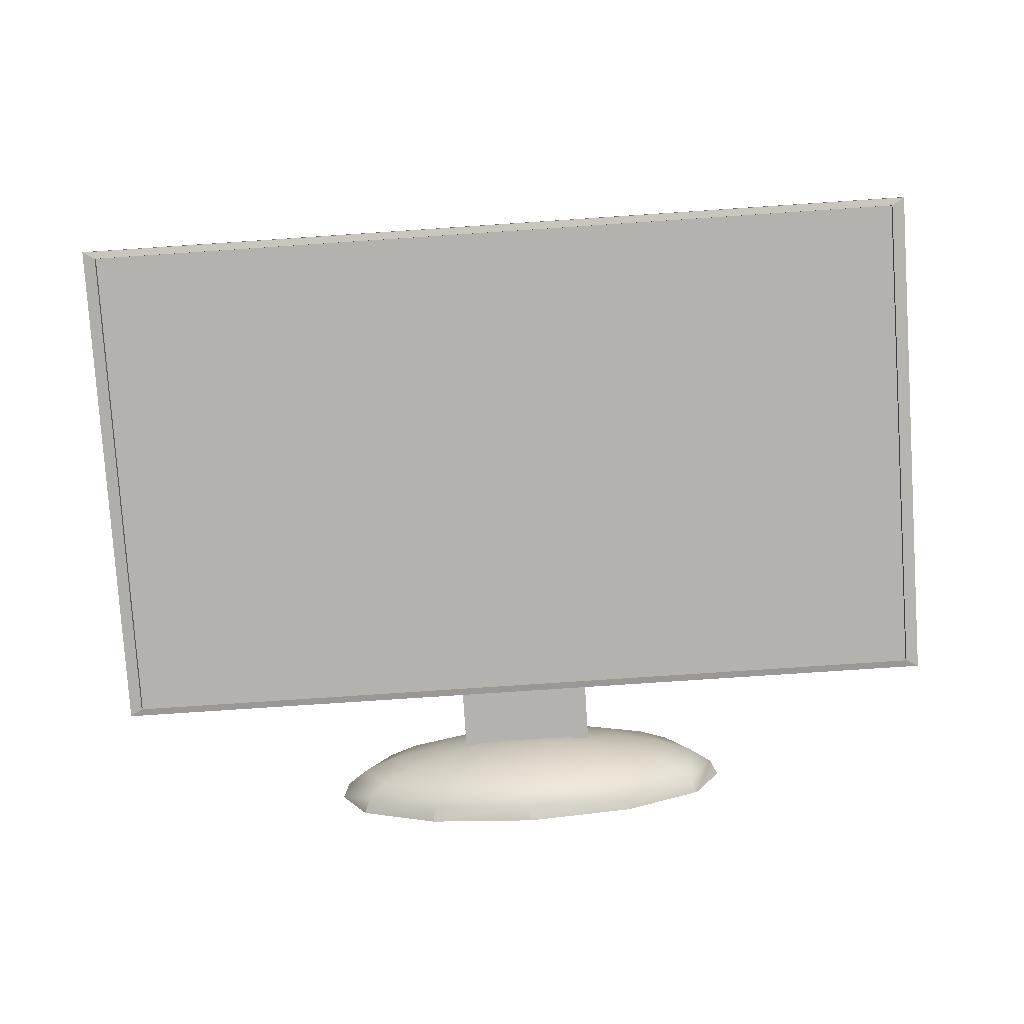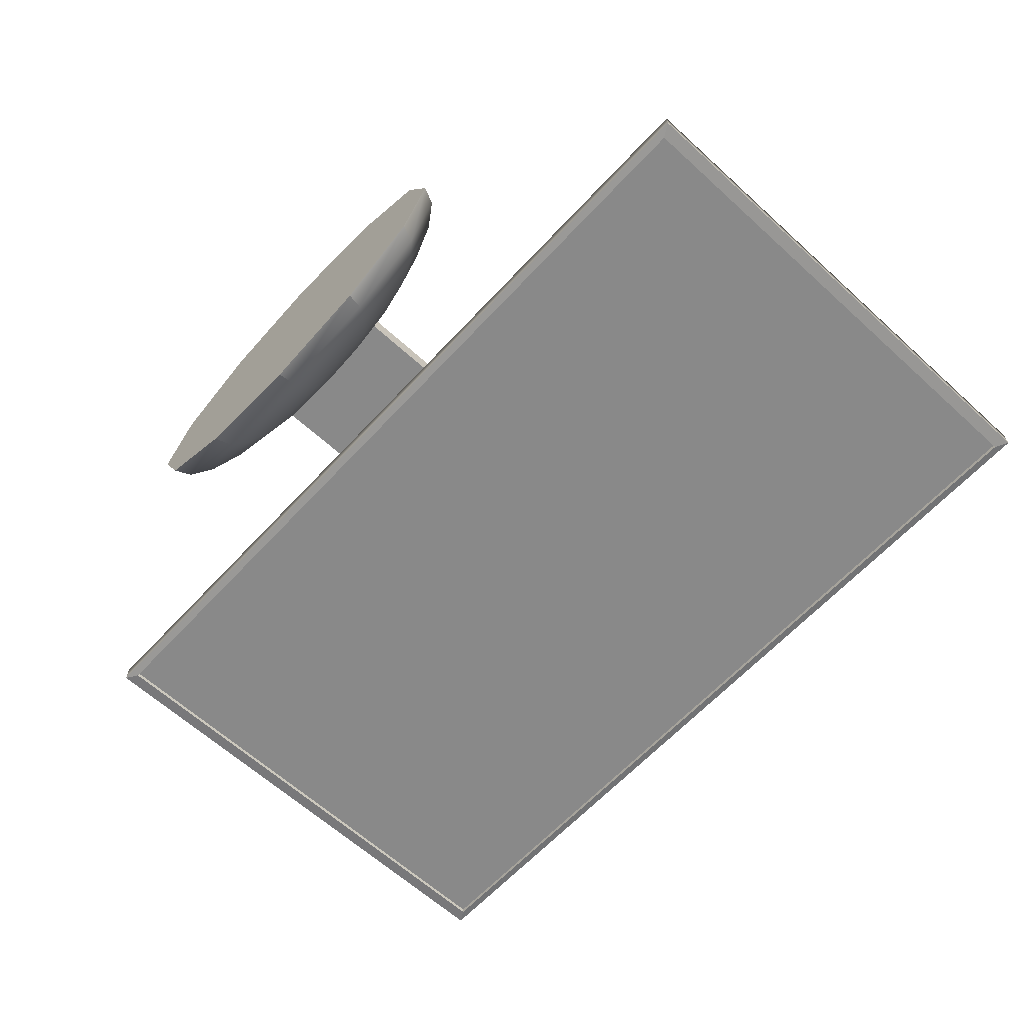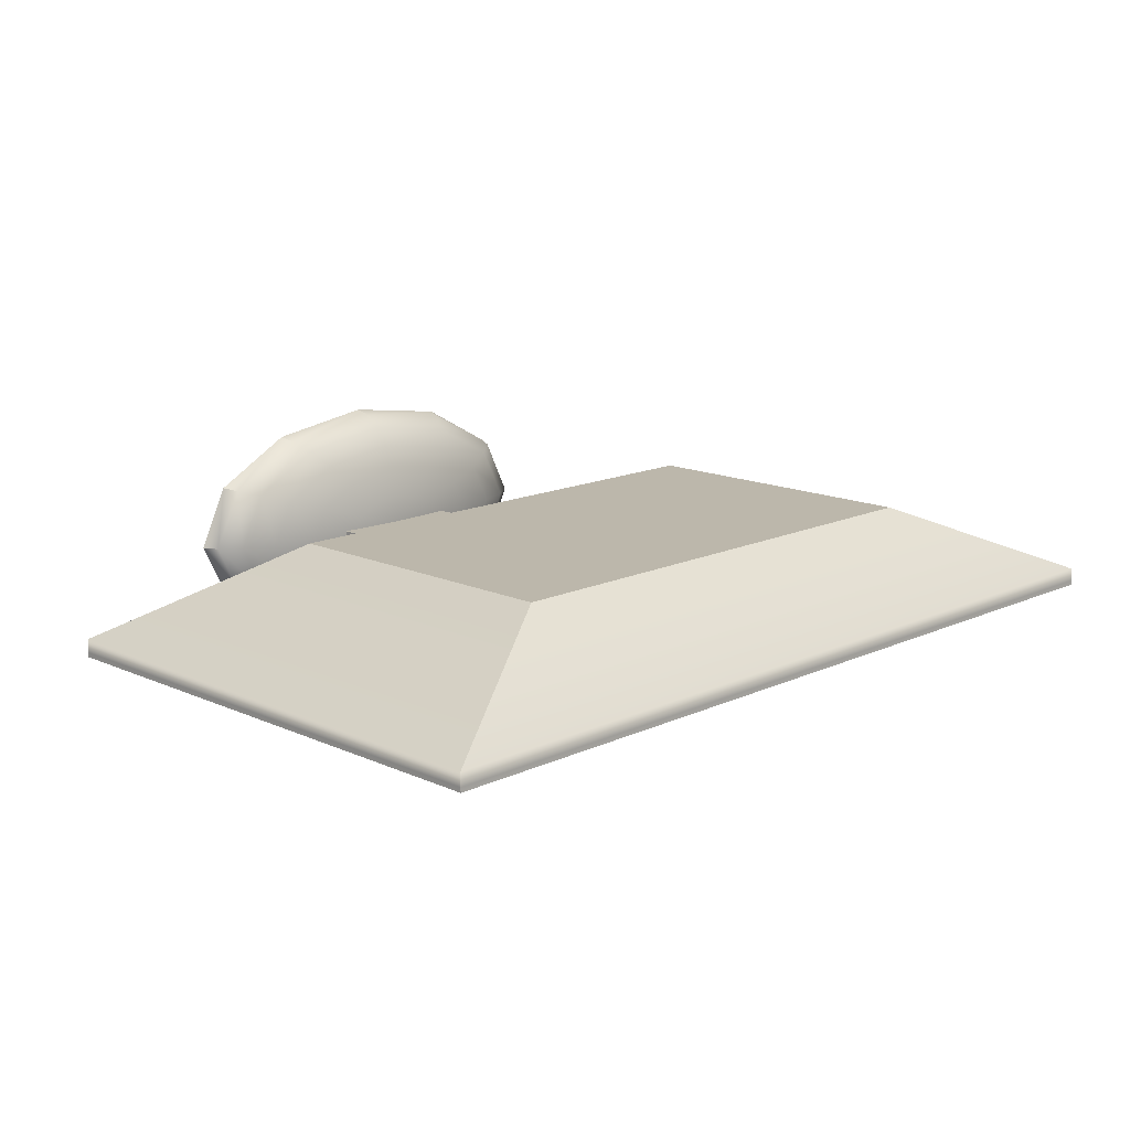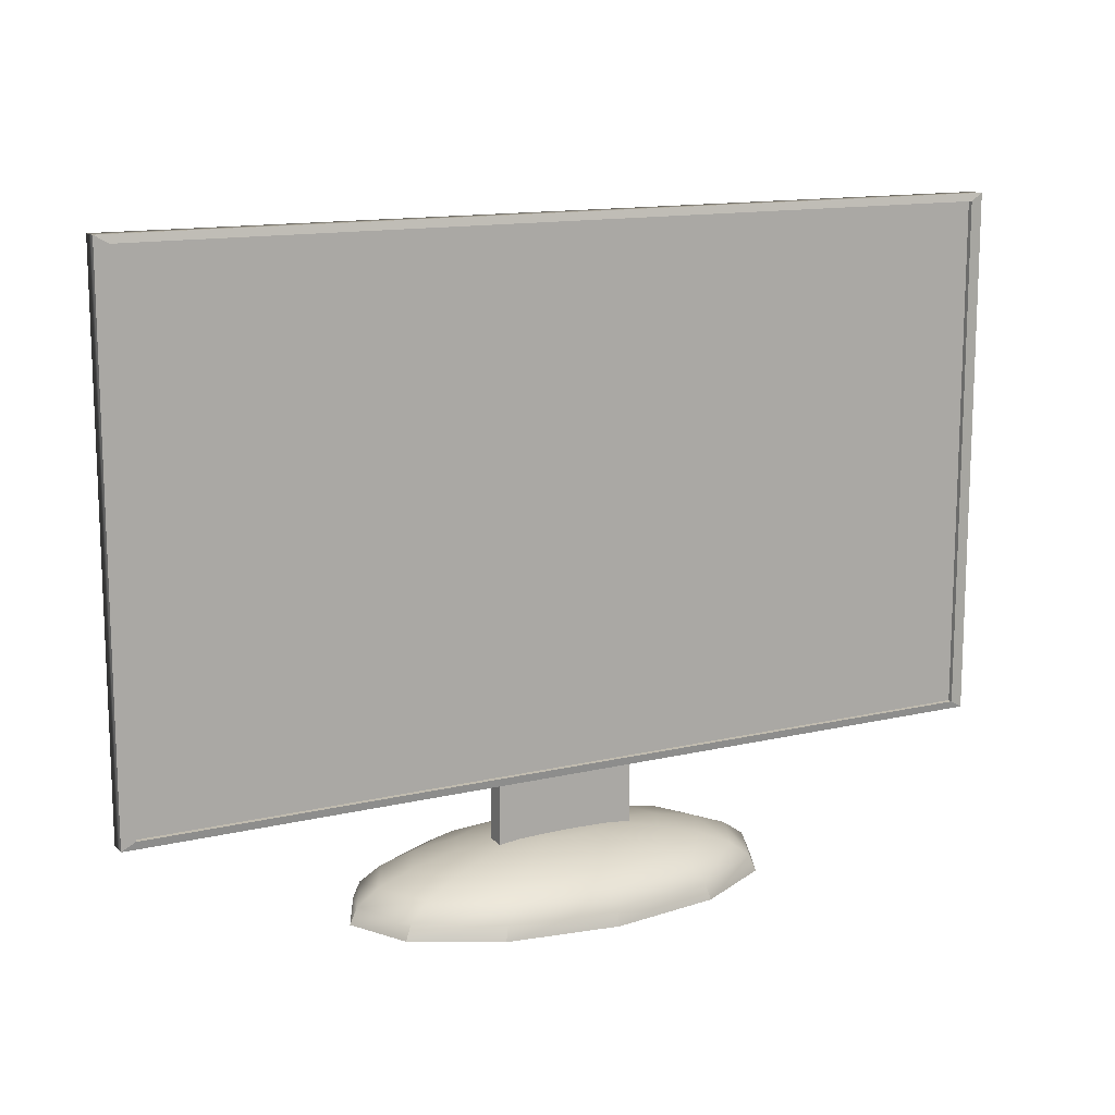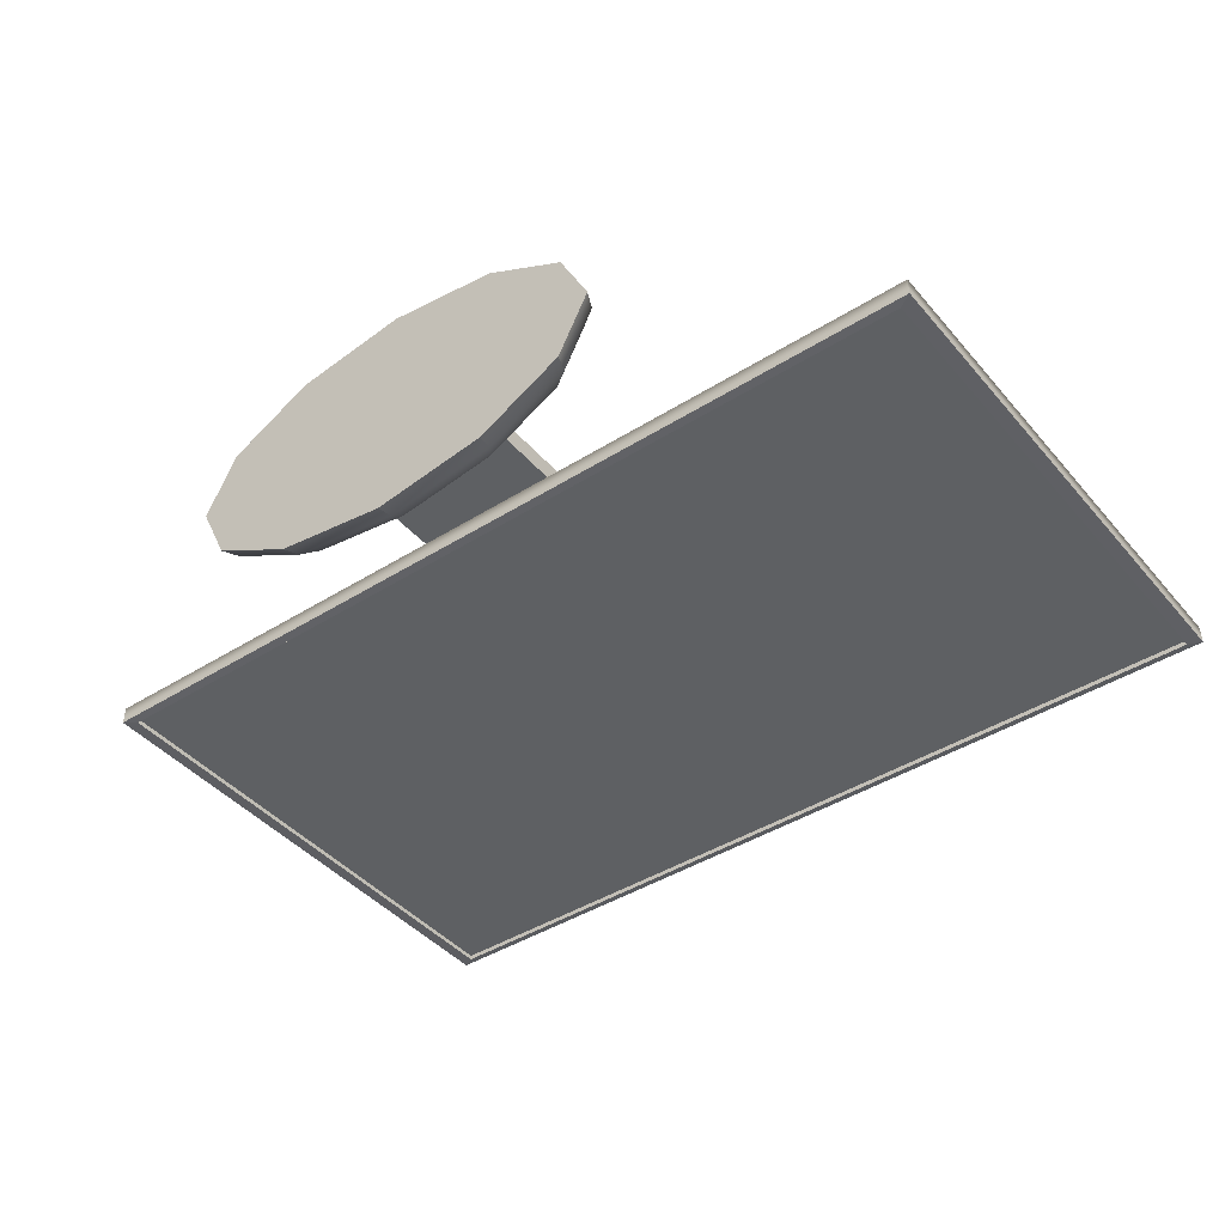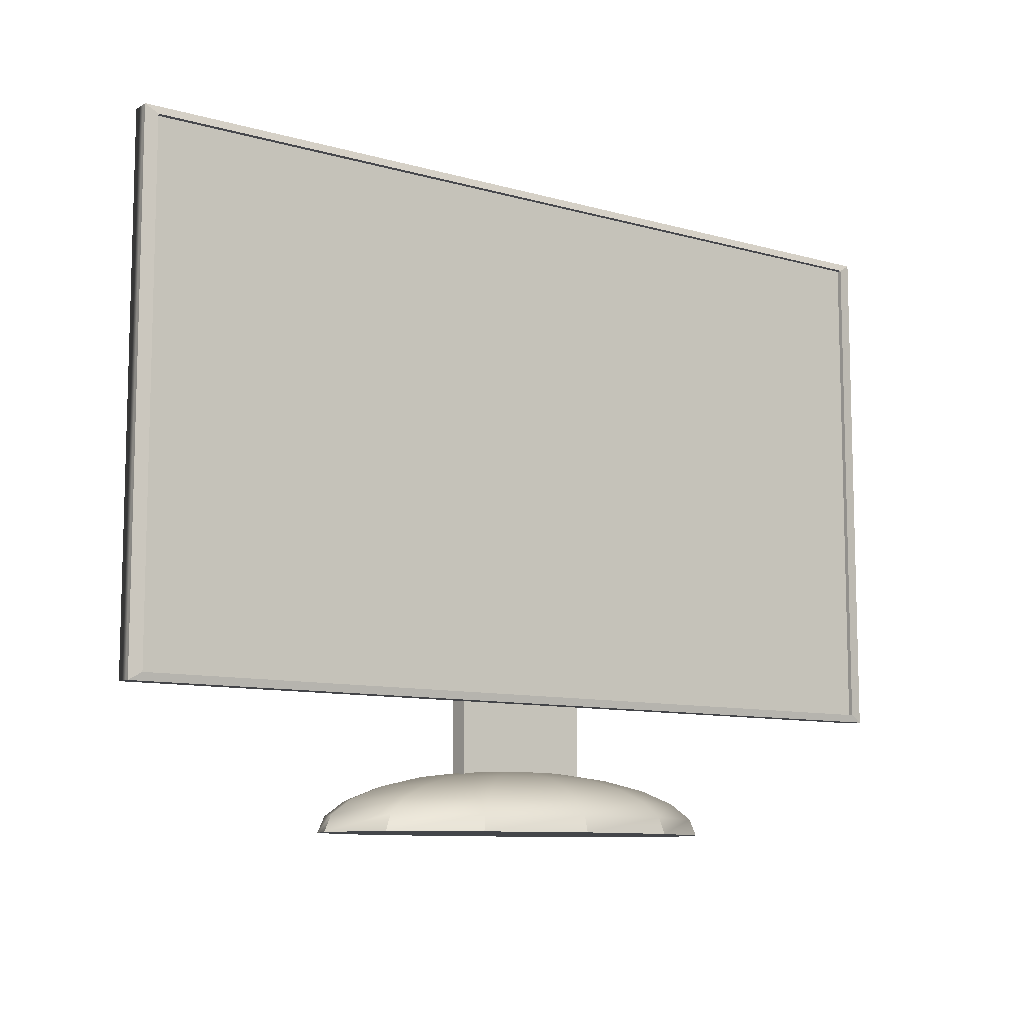
<metadata>
{"format":"obj","ext":"obj","renderer":"f3d","projection":"perspective","resolution":1024,"background":"white","views":[{"elev":-79.7,"azim":-176.2,"up":"+Z"},{"elev":-63.0,"azim":47.3,"up":"+Z"},{"elev":14.4,"azim":134.6,"up":"+Z"},{"elev":13.4,"azim":151.7,"up":"+Y"},{"elev":-42.6,"azim":36.9,"up":"+Z"},{"elev":-9.6,"azim":143.6,"up":"+Y"}]}
</metadata>
<code>
g default
v 1.587 1.798 2.119
v 1.973 1.572 1.906
v 1.587 2.486 2.119
v 1.973 2.713 1.906
v 0.4132 2.486 2.119
v 0.02652 2.713 1.906
v 0.4132 1.798 2.119
v 0.02652 1.572 1.906
v 2.003 2.73 1.939
v -0.002722 2.73 1.939
v -0.002722 1.555 1.939
v 2.003 1.555 1.939
v 2.003 2.73 1.909
v -0.002722 2.73 1.909
v -0.002722 1.555 1.909
v 2.003 1.555 1.909
v 2.003 2.731 1.899
v 1.974 2.713 1.896
v 0.02613 2.713 1.896
v -0.003119 2.731 1.899
v -0.003119 1.554 1.899
v 0.02613 1.571 1.896
v 2.003 1.554 1.899
v 1.974 1.571 1.896
v 1.158 1.384 2.007
v 1.158 1.384 1.964
v 1.158 1.684 2.007
v 1.158 1.684 1.964
v 0.8421 1.684 2.007
v 0.8421 1.684 1.964
v 0.8421 1.384 2.007
v 0.8421 1.384 1.964
v 0.7549 1.269 1.764
v 0.5754 1.269 1.864
v 0.5097 1.269 2
v 0.5754 1.269 2.136
v 0.7549 1.269 2.236
v 1 1.269 2.272
v 1.245 1.269 2.236
v 1.425 1.269 2.136
v 1.49 1.269 2
v 1.425 1.269 1.864
v 1.245 1.269 1.764
v 1 1.269 1.728
v 0.7632 1.306 1.772
v 0.5899 1.306 1.868
v 0.5264 1.306 2
v 0.5899 1.306 2.132
v 0.7632 1.306 2.228
v 1 1.306 2.263
v 1.237 1.306 2.228
v 1.41 1.306 2.132
v 1.474 1.306 2
v 1.41 1.306 1.868
v 1.237 1.306 1.772
v 1 1.306 1.737
v 0.7877 1.339 1.796
v 0.6323 1.339 1.882
v 0.5754 1.339 2
v 0.6323 1.339 2.118
v 0.7877 1.339 2.204
v 1 1.339 2.236
v 1.212 1.339 2.204
v 1.368 1.339 2.118
v 1.425 1.339 2
v 1.368 1.339 1.882
v 1.212 1.339 1.796
v 1 1.339 1.764
v 0.8267 1.368 1.833
v 0.6998 1.368 1.904
v 0.6533 1.368 2
v 0.6998 1.368 2.096
v 0.8267 1.368 2.167
v 1 1.368 2.193
v 1.173 1.368 2.167
v 1.3 1.368 2.096
v 1.347 1.368 2
v 1.3 1.368 1.904
v 1.173 1.368 1.833
v 1 1.368 1.807
v 0.8774 1.39 1.882
v 0.7877 1.39 1.932
v 0.7549 1.39 2
v 0.7877 1.39 2.068
v 0.8774 1.39 2.118
v 1 1.39 2.136
v 1.123 1.39 2.118
v 1.212 1.39 2.068
v 1.245 1.39 2
v 1.212 1.39 1.932
v 1.123 1.39 1.882
v 1 1.39 1.864
v 0.9366 1.404 1.939
v 0.8901 1.404 1.965
v 0.8731 1.404 2
v 0.8901 1.404 2.035
v 0.9366 1.404 2.061
v 1 1.404 2.07
v 1.063 1.404 2.061
v 1.11 1.404 2.035
v 1.127 1.404 2
v 1.11 1.404 1.965
v 1.063 1.404 1.939
v 1 1.404 1.93
v 1 1.409 2
v 1 1.269 2
g Computer_Monitor
f 1 12 9 3
f 3 9 10 5
f 5 10 11 7
f 7 11 12 1
f 2 8 6 4
f 7 1 3 5
f 9 13 14 10
f 11 10 14 15
f 12 11 15 16
f 9 12 16 13
f 17 18 19 20
f 21 20 19 22
f 23 21 22 24
f 17 23 24 18
f 4 6 19 18
f 14 13 17 20
f 15 14 20 21
f 6 8 22 19
f 16 15 21 23
f 8 2 24 22
f 13 16 23 17
f 2 4 18 24
f 25 26 28 27
f 29 30 32 31
f 26 32 30 28
f 31 25 27 29
f 33 34 46 45
f 34 35 47 46
f 35 36 48 47
f 36 37 49 48
f 37 38 50 49
f 38 39 51 50
f 39 40 52 51
f 40 41 53 52
f 41 42 54 53
f 42 43 55 54
f 43 44 56 55
f 44 33 45 56
f 45 46 58 57
f 46 47 59 58
f 47 48 60 59
f 48 49 61 60
f 49 50 62 61
f 50 51 63 62
f 51 52 64 63
f 52 53 65 64
f 53 54 66 65
f 54 55 67 66
f 55 56 68 67
f 56 45 57 68
f 57 58 70 69
f 58 59 71 70
f 59 60 72 71
f 60 61 73 72
f 61 62 74 73
f 62 63 75 74
f 63 64 76 75
f 64 65 77 76
f 65 66 78 77
f 66 67 79 78
f 67 68 80 79
f 68 57 69 80
f 69 70 82 81
f 70 71 83 82
f 71 72 84 83
f 72 73 85 84
f 73 74 86 85
f 74 75 87 86
f 75 76 88 87
f 76 77 89 88
f 77 78 90 89
f 78 79 91 90
f 79 80 92 91
f 80 69 81 92
f 81 82 94 93
f 82 83 95 94
f 83 84 96 95
f 84 85 97 96
f 85 86 98 97
f 86 87 99 98
f 87 88 100 99
f 88 89 101 100
f 89 90 102 101
f 90 91 103 102
f 91 92 104 103
f 92 81 93 104
f 93 94 105
f 94 95 105
f 95 96 105
f 96 97 105
f 97 98 105
f 98 99 105
f 99 100 105
f 100 101 105
f 101 102 105
f 102 103 105
f 103 104 105
f 104 93 105
f 35 106 36
f 106 41 40
f 34 106 35
f 34 33 106
f 106 42 41
f 36 106 37
f 106 43 42
f 37 106 38
f 106 44 43
f 38 106 39
f 106 33 44
f 39 106 40

</code>
